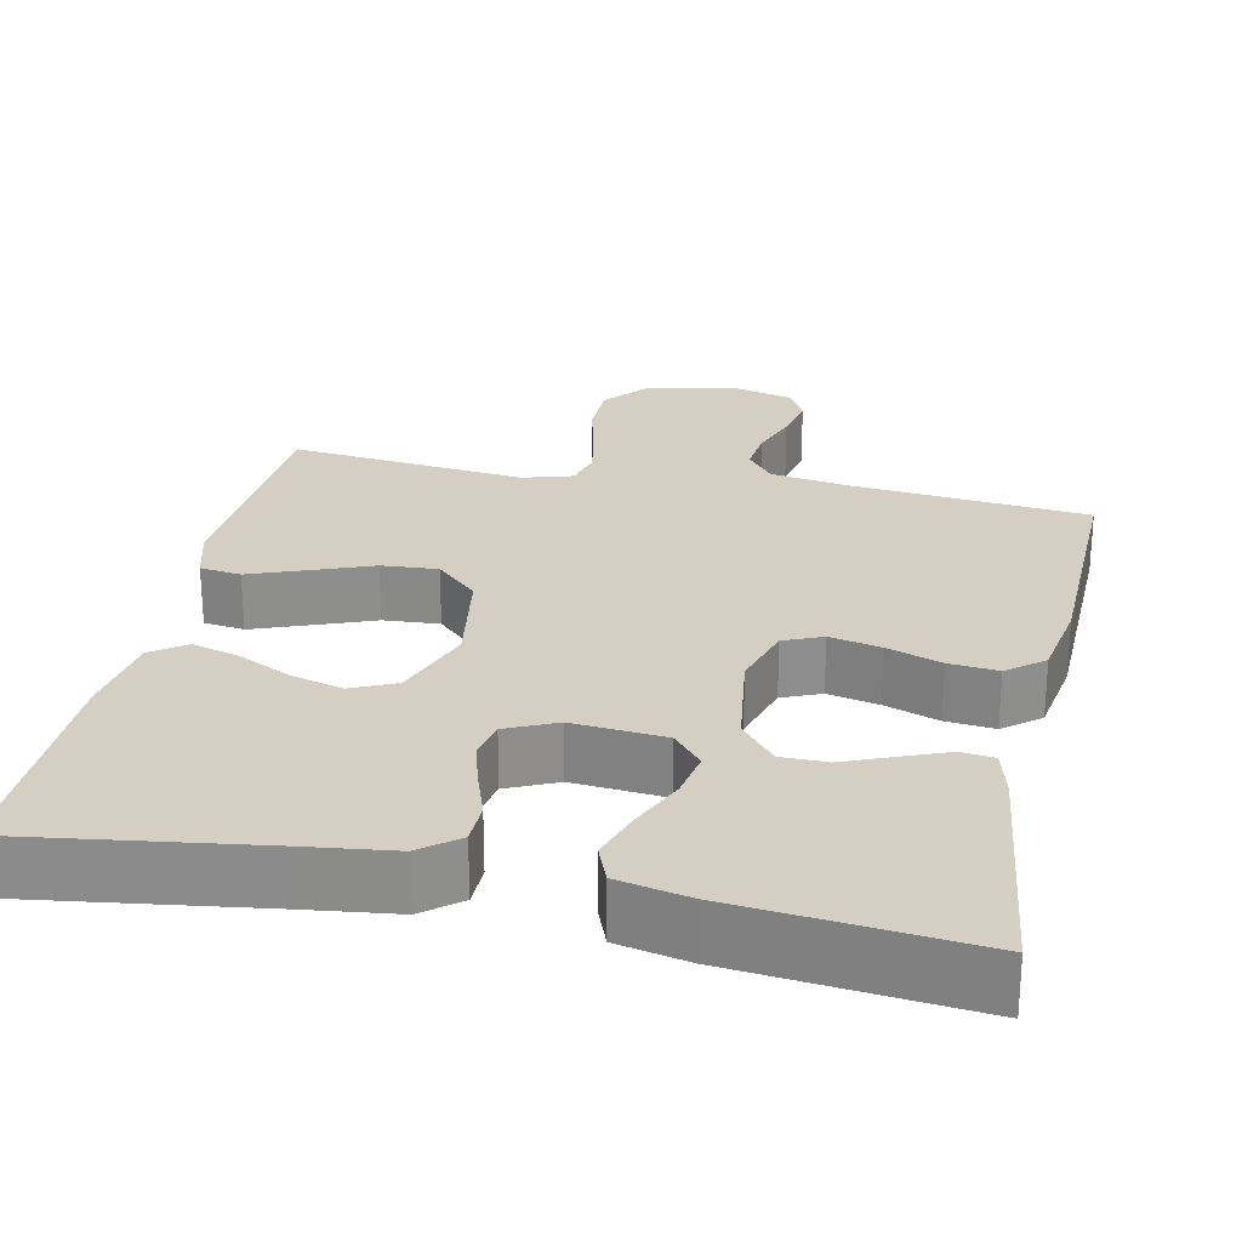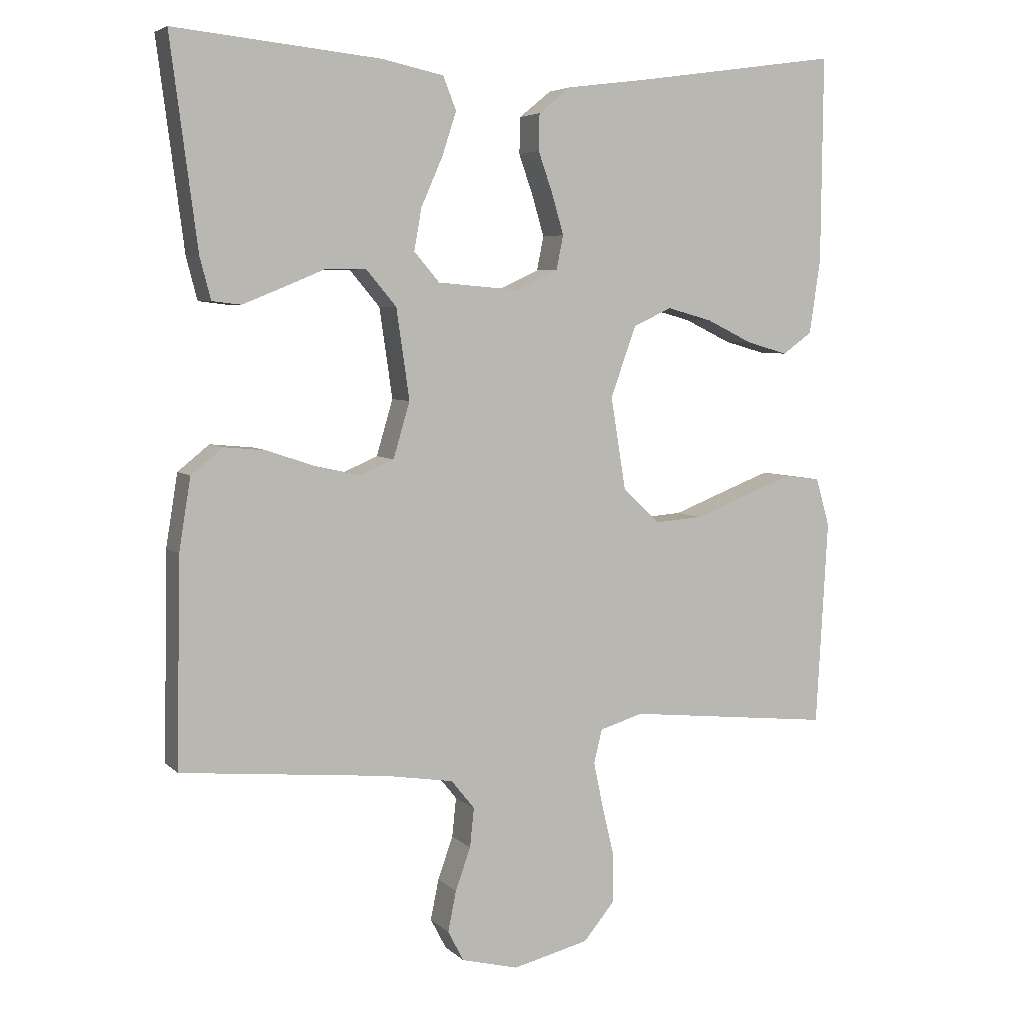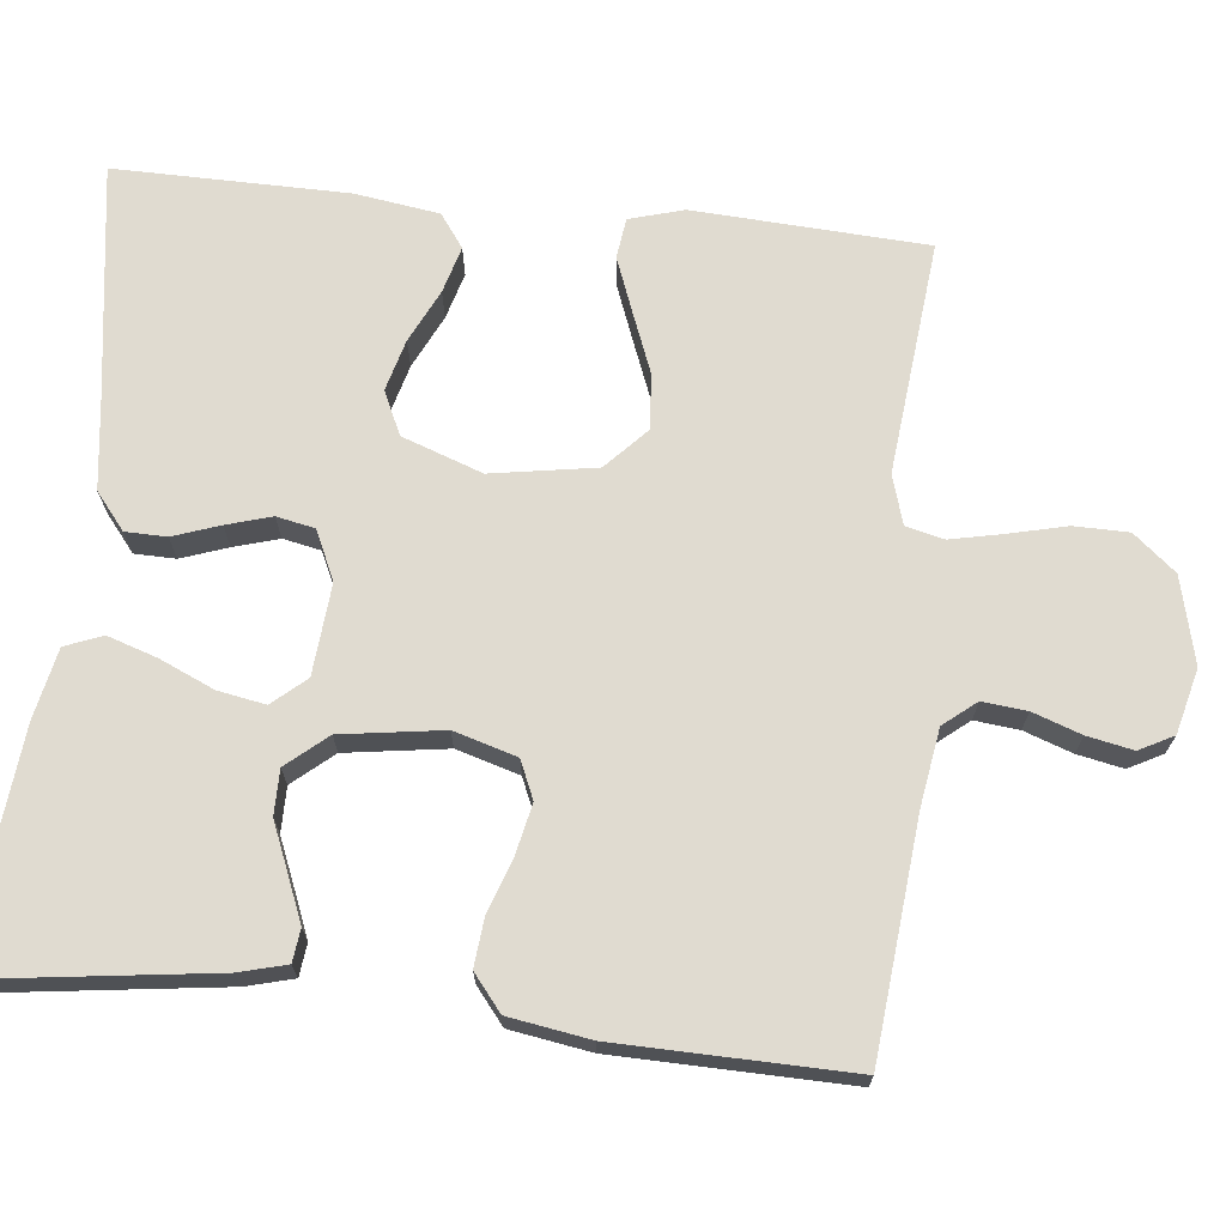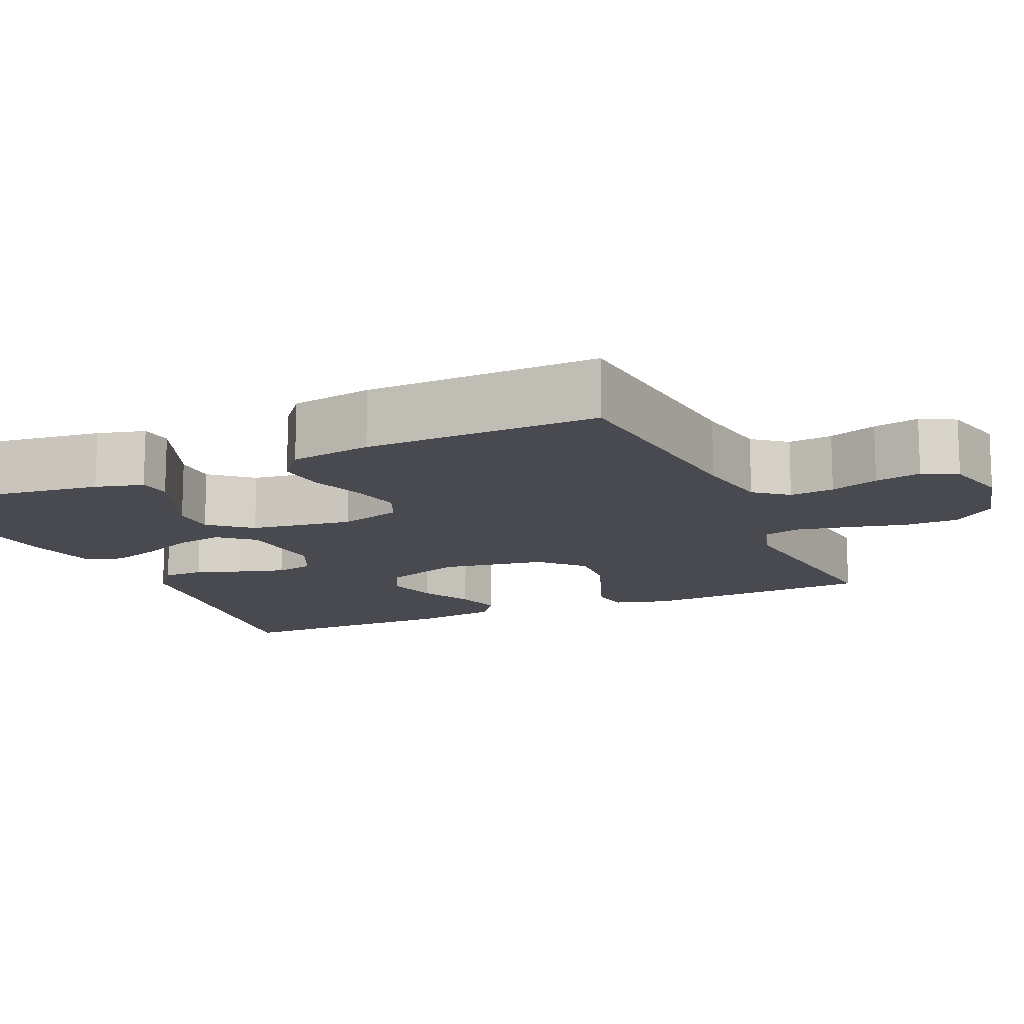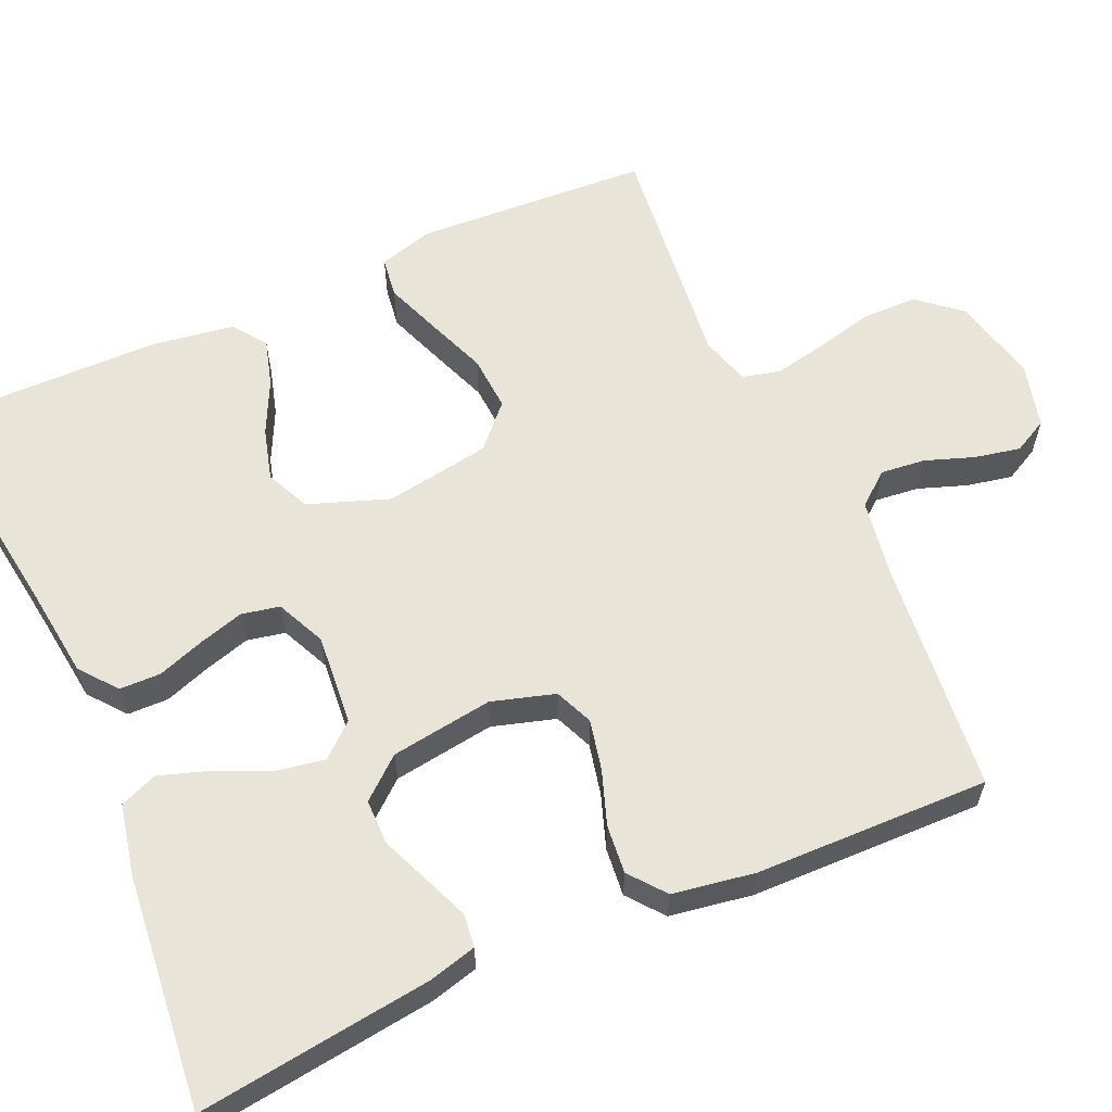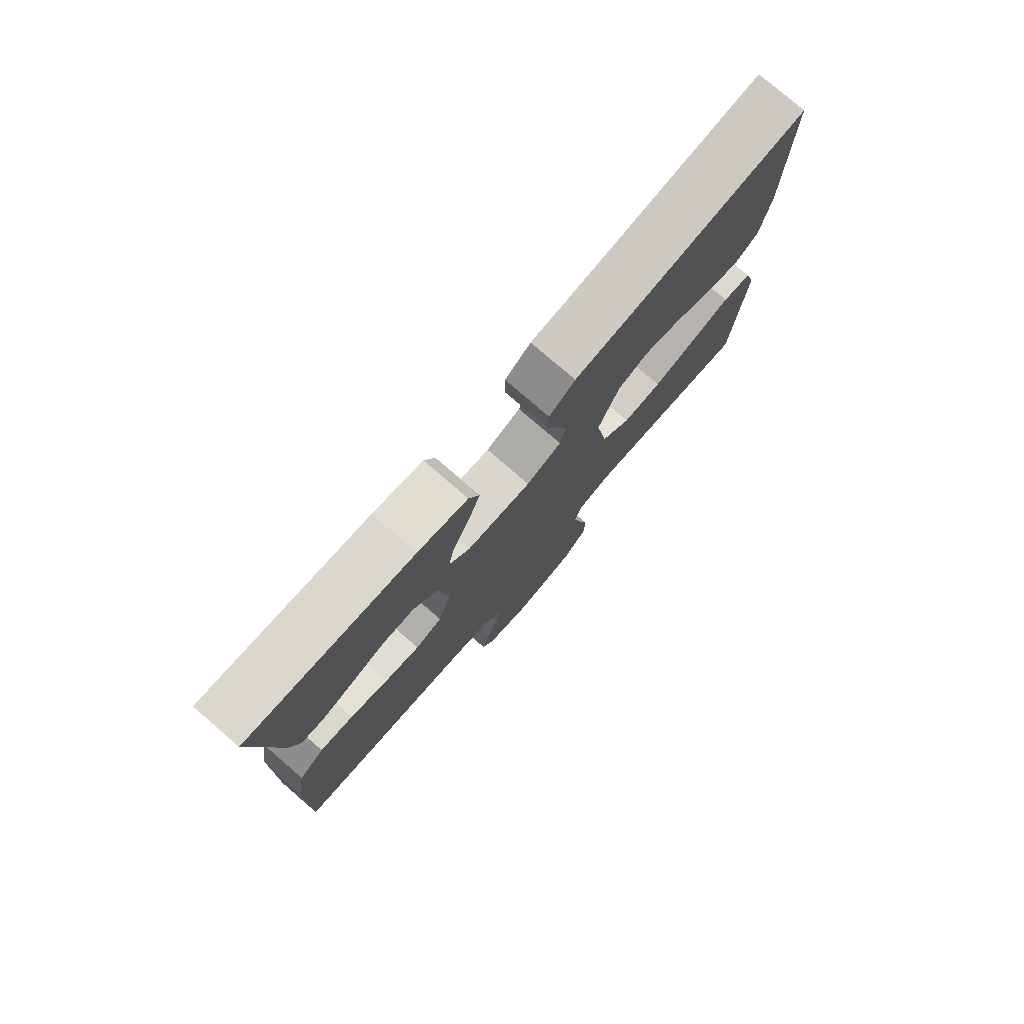
<metadata>
{"format":"obj","ext":"obj","renderer":"f3d","projection":"perspective","resolution":1024,"background":"white","views":[{"elev":25.6,"azim":12.1,"up":"+Y"},{"elev":5.3,"azim":157.0,"up":"+Z"},{"elev":70.0,"azim":96.0,"up":"+Y"},{"elev":-13.5,"azim":113.9,"up":"+Y"},{"elev":60.6,"azim":66.1,"up":"+Y"},{"elev":78.2,"azim":130.8,"up":"+Z"}]}
</metadata>
<code>
v 0.5 0.07 0.5
v 0.461 0.07 0.2
v 0.445 0.07 0.139
v 0.403 0.07 0.134
v 0.346 0.07 0.157
v 0.283 0.07 0.183
v 0.225 0.07 0.183
v 0.181 0.07 0.131
v 0.162 0.07 0
v 0.186 0.07 -0.081
v 0.235 0.07 -0.102
v 0.3 0.07 -0.088
v 0.369 0.07 -0.064
v 0.431 0.07 -0.058
v 0.477 0.07 -0.095
v 0.494 0.07 -0.2
v 0.5 0.07 -0.5
v 0.2 0.07 -0.529
v 0.1 0.07 -0.545
v 0.066 0.07 -0.587
v 0.072 0.07 -0.644
v 0.094 0.07 -0.706
v 0.106 0.07 -0.765
v 0.083 0.07 -0.809
v 0 0.07 -0.83
v -0.111 0.07 -0.803
v -0.156 0.07 -0.749
v -0.157 0.07 -0.679
v -0.139 0.07 -0.604
v -0.125 0.07 -0.537
v -0.137 0.07 -0.488
v -0.2 0.07 -0.469
v -0.5 0.07 -0.5
v -0.517 0.07 -0.2
v -0.497 0.07 -0.13
v -0.445 0.07 -0.123
v -0.374 0.07 -0.15
v -0.297 0.07 -0.18
v -0.226 0.07 -0.185
v -0.173 0.07 -0.135
v -0.151 0.07 0
v -0.188 0.07 0.103
v -0.244 0.07 0.129
v -0.31 0.07 0.111
v -0.378 0.07 0.078
v -0.438 0.07 0.061
v -0.481 0.07 0.092
v -0.497 0.07 0.2
v -0.5 0.07 0.5
v -0.2 0.07 0.457
v -0.083 0.07 0.442
v -0.036 0.07 0.404
v -0.035 0.07 0.351
v -0.056 0.07 0.291
v -0.073 0.07 0.233
v -0.063 0.07 0.184
v 0 0.07 0.155
v 0.117 0.07 0.165
v 0.154 0.07 0.208
v 0.143 0.07 0.269
v 0.112 0.07 0.339
v 0.091 0.07 0.403
v 0.11 0.07 0.451
v 0.2 0.07 0.47
v 0.5 0 0.5
v 0.461 0 0.2
v 0.445 0 0.139
v 0.403 0 0.134
v 0.346 0 0.157
v 0.283 0 0.183
v 0.225 0 0.183
v 0.181 0 0.131
v 0.162 0 0
v 0.186 0 -0.081
v 0.235 0 -0.102
v 0.3 0 -0.088
v 0.369 0 -0.064
v 0.431 0 -0.058
v 0.477 0 -0.095
v 0.494 0 -0.2
v 0.5 0 -0.5
v 0.2 0 -0.529
v 0.1 0 -0.545
v 0.066 0 -0.587
v 0.072 0 -0.644
v 0.094 0 -0.706
v 0.106 0 -0.765
v 0.083 0 -0.809
v 0 0 -0.83
v -0.111 0 -0.803
v -0.156 0 -0.749
v -0.157 0 -0.679
v -0.139 0 -0.604
v -0.125 0 -0.537
v -0.137 0 -0.488
v -0.2 0 -0.469
v -0.5 0 -0.5
v -0.517 0 -0.2
v -0.497 0 -0.13
v -0.445 0 -0.123
v -0.374 0 -0.15
v -0.297 0 -0.18
v -0.226 0 -0.185
v -0.173 0 -0.135
v -0.151 0 0
v -0.188 0 0.103
v -0.244 0 0.129
v -0.31 0 0.111
v -0.378 0 0.078
v -0.438 0 0.061
v -0.481 0 0.092
v -0.497 0 0.2
v -0.5 0 0.5
v -0.2 0 0.457
v -0.083 0 0.442
v -0.036 0 0.404
v -0.035 0 0.351
v -0.056 0 0.291
v -0.073 0 0.233
v -0.063 0 0.184
v 0 0 0.155
v 0.117 0 0.165
v 0.154 0 0.208
v 0.143 0 0.269
v 0.112 0 0.339
v 0.091 0 0.403
v 0.11 0 0.451
v 0.2 0 0.47
f 60 61 62 63
f 60 63 64 1
f 51 52 53 54
f 50 51 54 55
f 49 50 55 56
f 47 48 49 56
f 44 45 46 47
f 43 44 47 56
f 35 36 37 38
f 33 34 35 38
f 32 33 38 39
f 31 32 39 40
f 26 27 28 29
f 26 29 30
f 25 26 30
f 21 22 23 24
f 20 21 24 25
f 15 16 17 18
f 15 18 19
f 12 13 14 15
f 11 12 15 19
f 10 11 19 20
f 3 4 5 6
f 1 2 3 6
f 59 60 1 6
f 42 43 56 57
f 41 42 57 58
f 40 41 58
f 31 40 58
f 9 10 20 25
f 8 9 25 30
f 59 6 7
f 59 7 8
f 31 58 59
f 8 30 31 59
f 127 126 125 124
f 65 128 127 124
f 118 117 116 115
f 119 118 115 114
f 120 119 114 113
f 120 113 112 111
f 111 110 109 108
f 120 111 108 107
f 102 101 100 99
f 102 99 98 97
f 103 102 97 96
f 104 103 96 95
f 93 92 91 90
f 94 93 90
f 94 90 89
f 88 87 86 85
f 89 88 85 84
f 82 81 80 79
f 83 82 79
f 79 78 77 76
f 83 79 76 75
f 84 83 75 74
f 70 69 68 67
f 70 67 66 65
f 70 65 124 123
f 121 120 107 106
f 122 121 106 105
f 122 105 104
f 122 104 95
f 89 84 74 73
f 94 89 73 72
f 71 70 123
f 72 71 123
f 123 122 95
f 123 95 94 72
f 1 65 66 2
f 2 66 67 3
f 3 67 68 4
f 4 68 69 5
f 5 69 70 6
f 6 70 71 7
f 7 71 72 8
f 8 72 73 9
f 9 73 74 10
f 10 74 75 11
f 11 75 76 12
f 12 76 77 13
f 13 77 78 14
f 14 78 79 15
f 15 79 80 16
f 16 80 81 17
f 17 81 82 18
f 18 82 83 19
f 19 83 84 20
f 20 84 85 21
f 21 85 86 22
f 22 86 87 23
f 23 87 88 24
f 24 88 89 25
f 25 89 90 26
f 26 90 91 27
f 27 91 92 28
f 28 92 93 29
f 29 93 94 30
f 30 94 95 31
f 31 95 96 32
f 32 96 97 33
f 33 97 98 34
f 34 98 99 35
f 35 99 100 36
f 36 100 101 37
f 37 101 102 38
f 38 102 103 39
f 39 103 104 40
f 40 104 105 41
f 41 105 106 42
f 42 106 107 43
f 43 107 108 44
f 44 108 109 45
f 45 109 110 46
f 46 110 111 47
f 47 111 112 48
f 48 112 113 49
f 49 113 114 50
f 50 114 115 51
f 51 115 116 52
f 52 116 117 53
f 53 117 118 54
f 54 118 119 55
f 55 119 120 56
f 56 120 121 57
f 57 121 122 58
f 58 122 123 59
f 59 123 124 60
f 60 124 125 61
f 61 125 126 62
f 62 126 127 63
f 63 127 128 64
f 64 128 65 1

</code>
